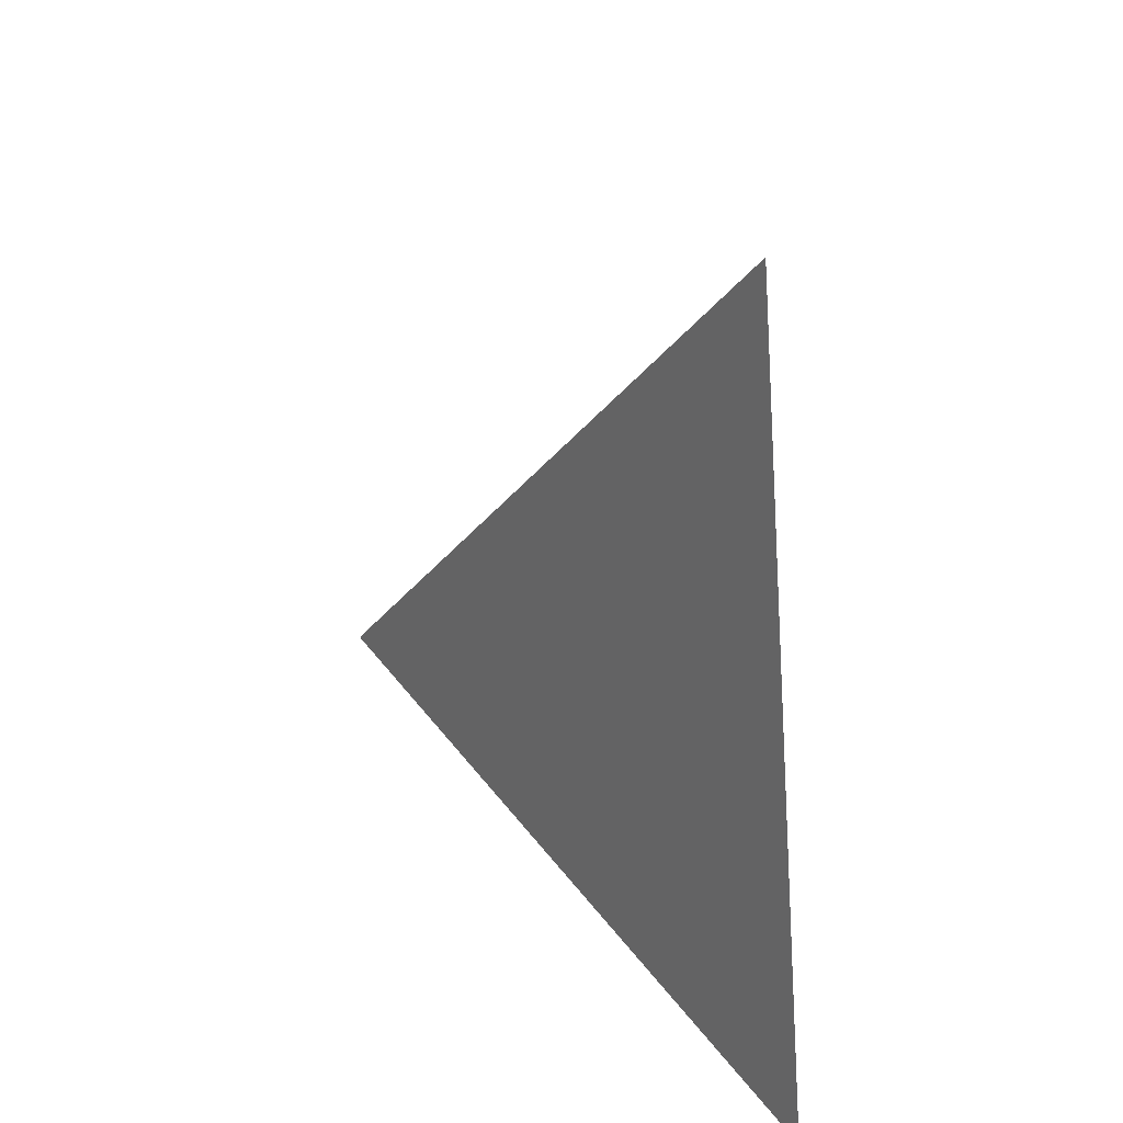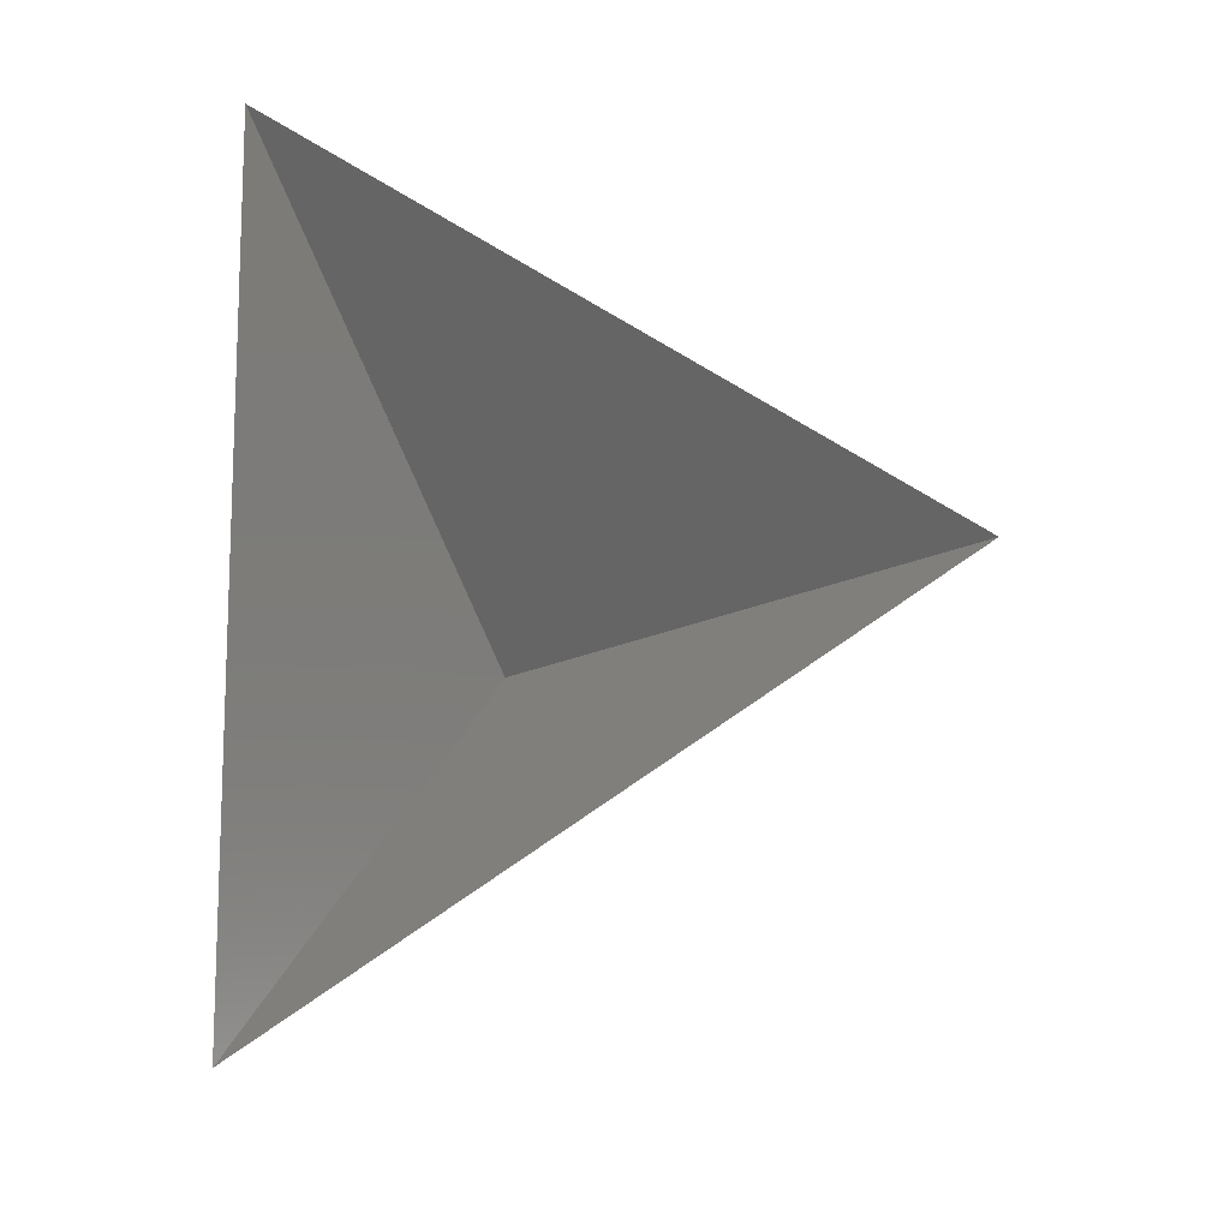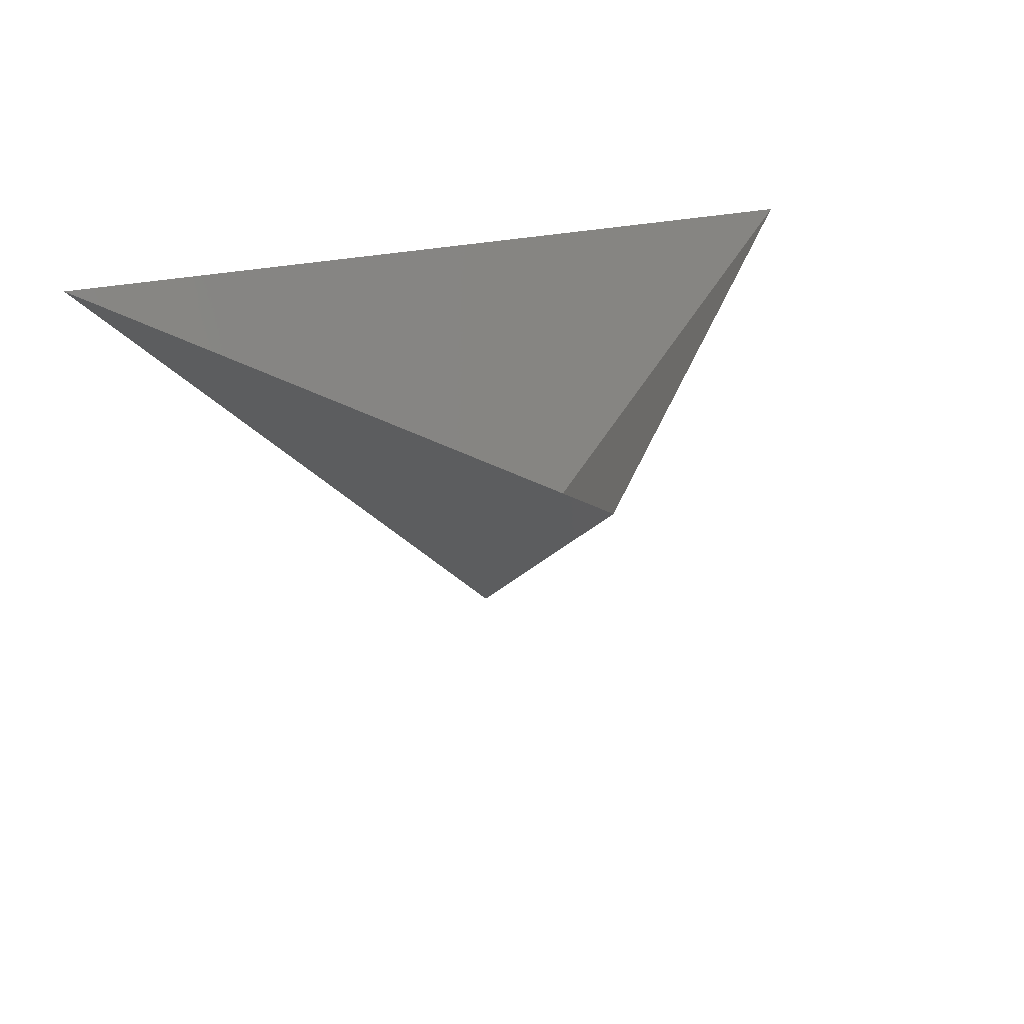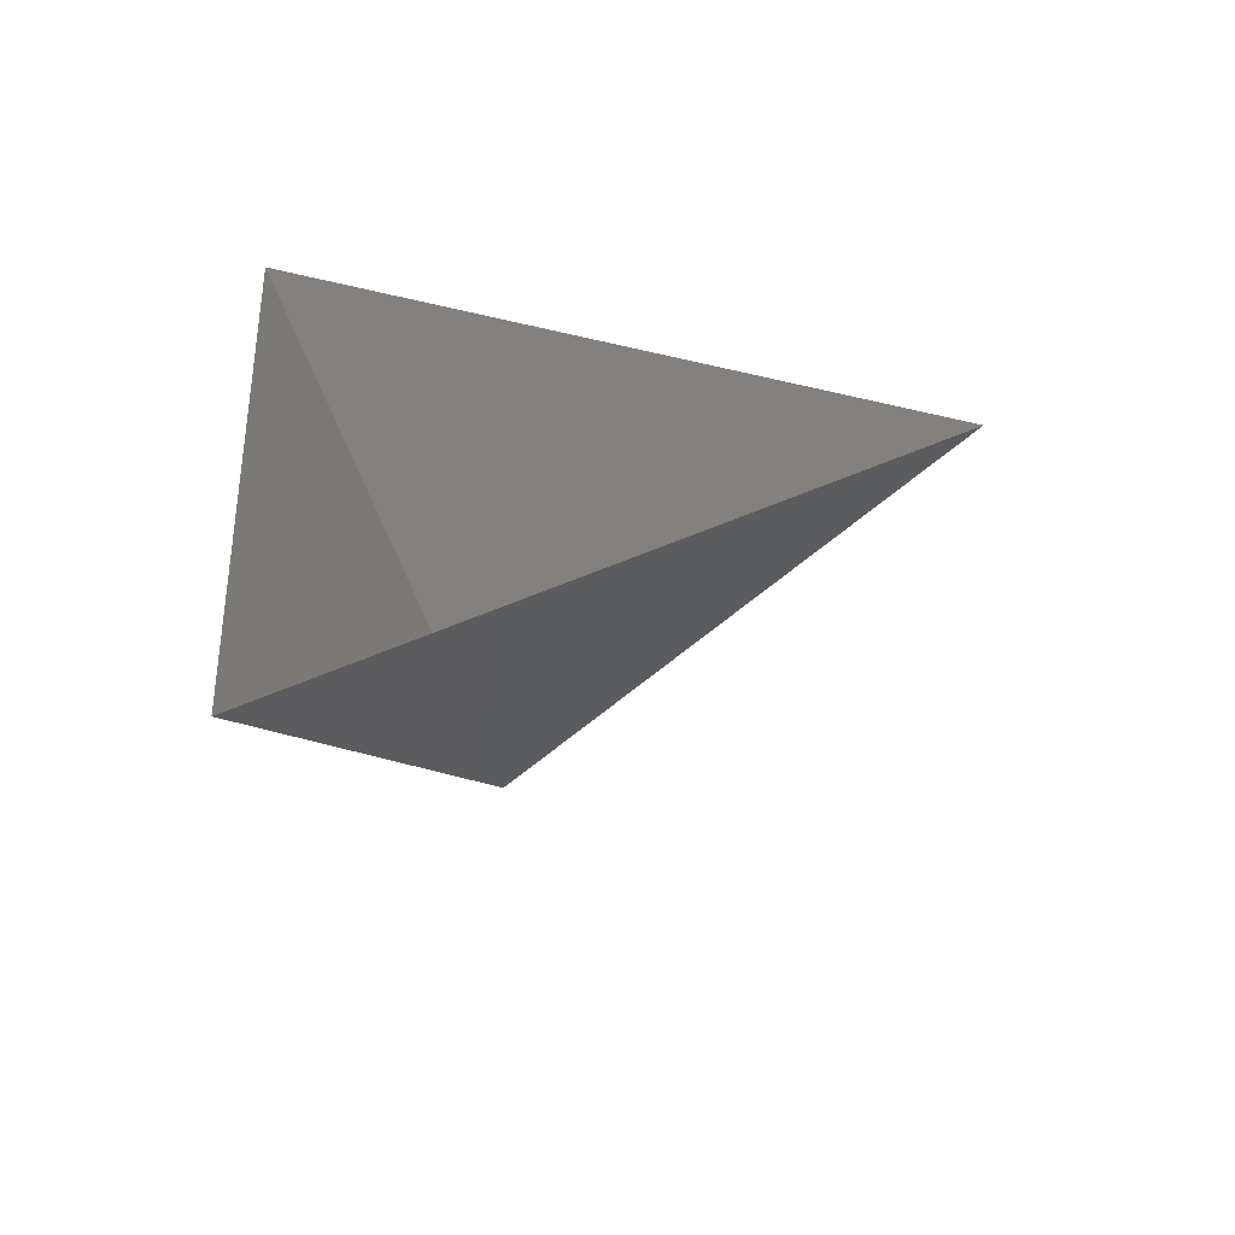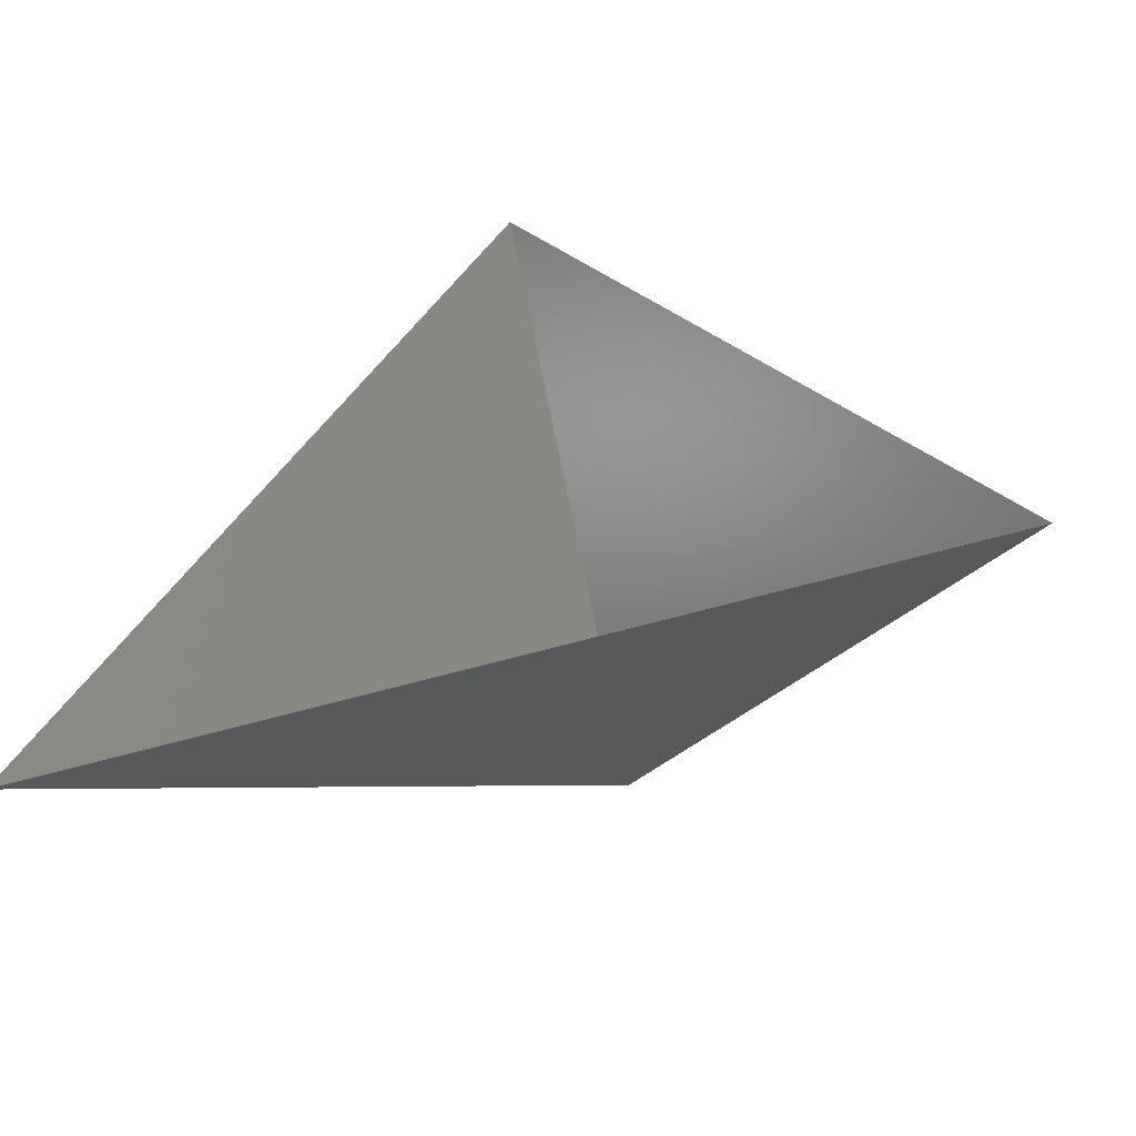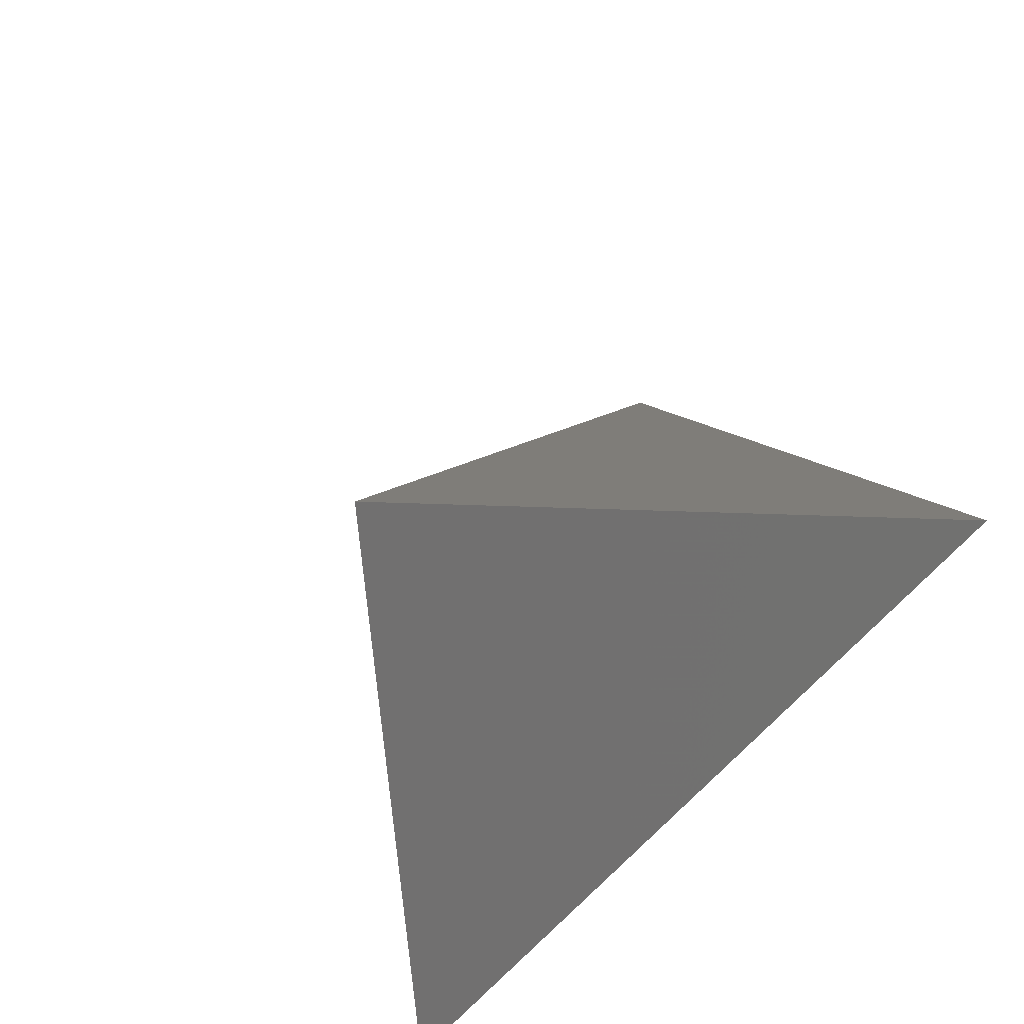
<metadata>
{"format":"stl","ext":"stl","renderer":"f3d","projection":"perspective","resolution":1024,"background":"white","views":[{"elev":-59.3,"azim":-85.5,"up":"+Y"},{"elev":70.7,"azim":88.8,"up":"+Z"},{"elev":30.4,"azim":163.3,"up":"+Z"},{"elev":29.7,"azim":85.3,"up":"+Z"},{"elev":-50.8,"azim":18.3,"up":"+Y"},{"elev":-50.7,"azim":-124.2,"up":"+Y"}]}
</metadata>
<code>
# stl→obj: 4 verts, 3 faces
v -5 -17 49.28
v 7 -17 49.28
v 1 -14 44.28
v 1 -8 49.28
f 1 2 3
f 2 4 3
f 4 1 3

</code>
